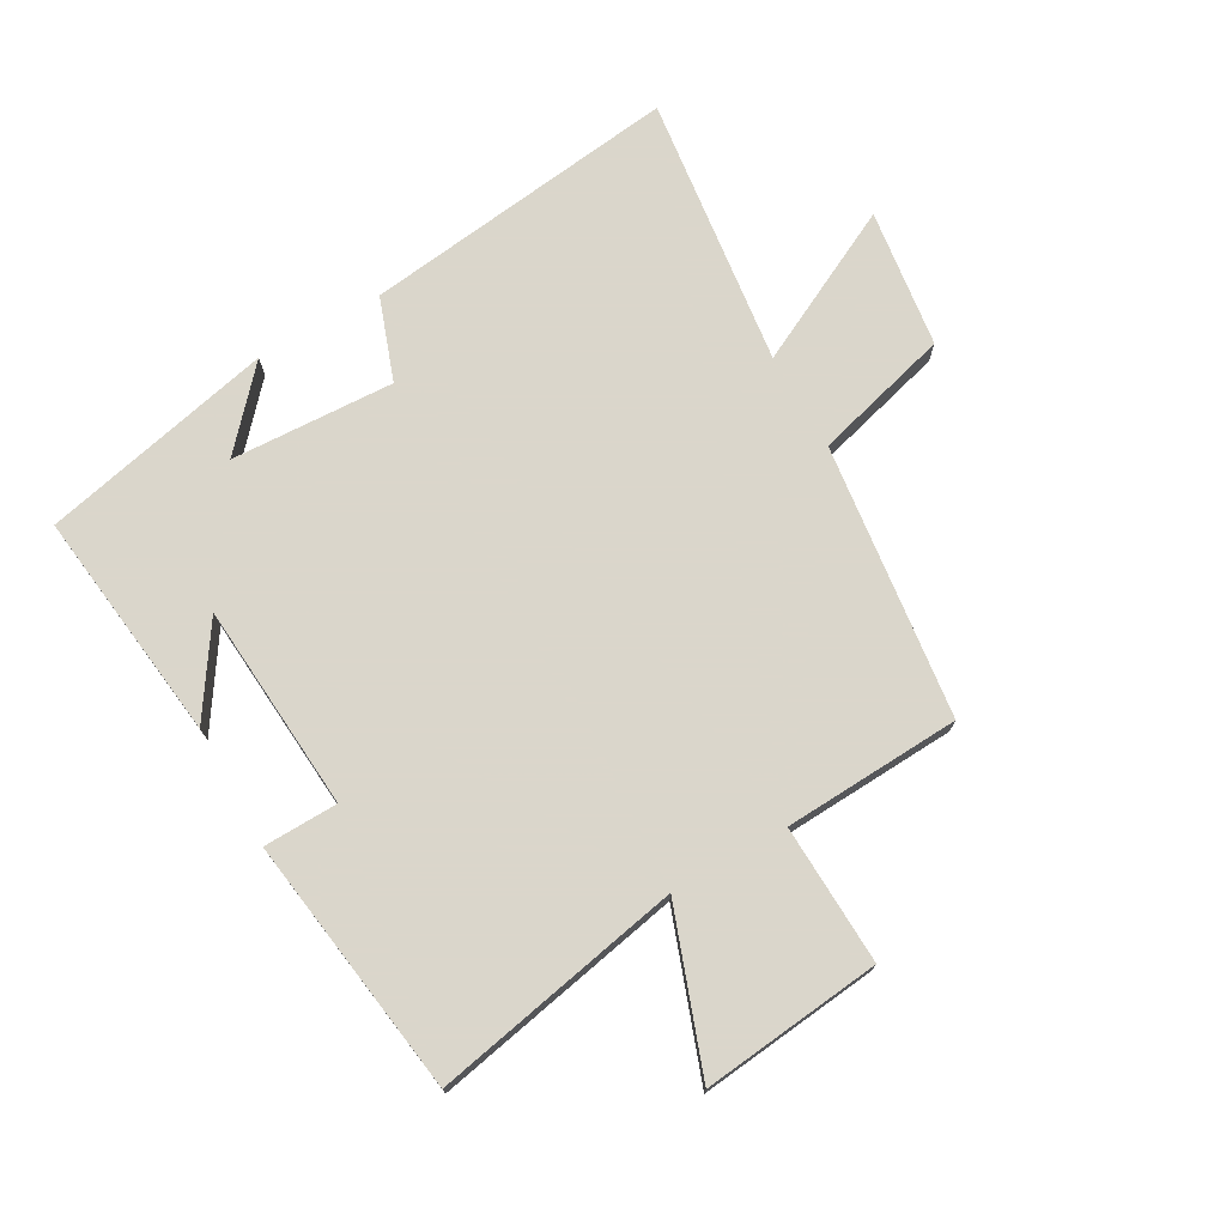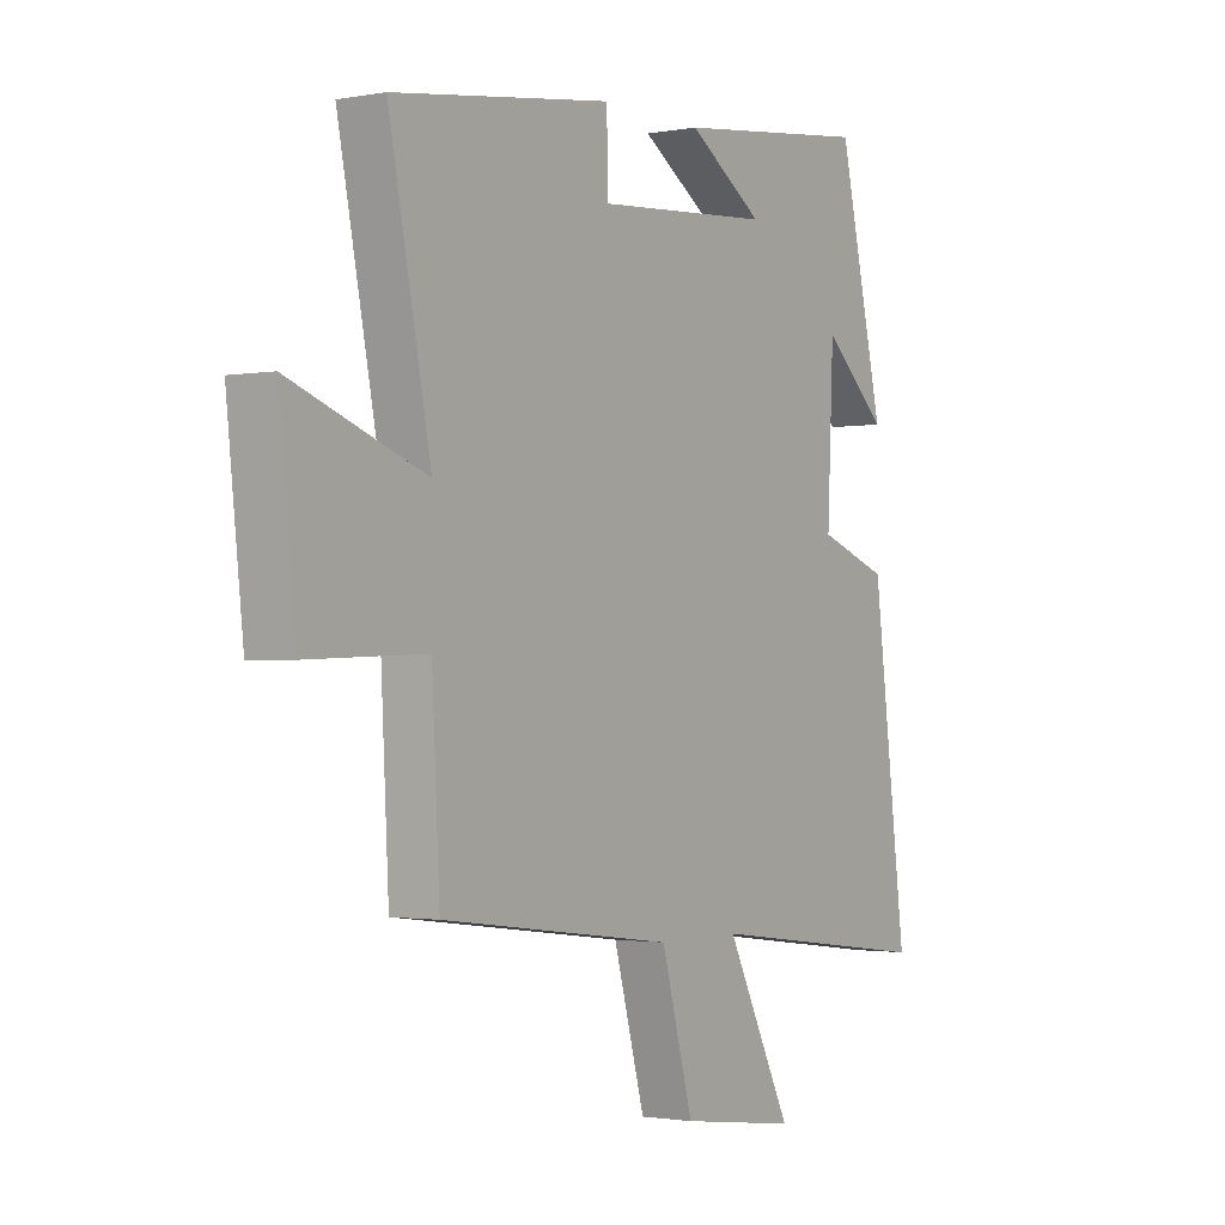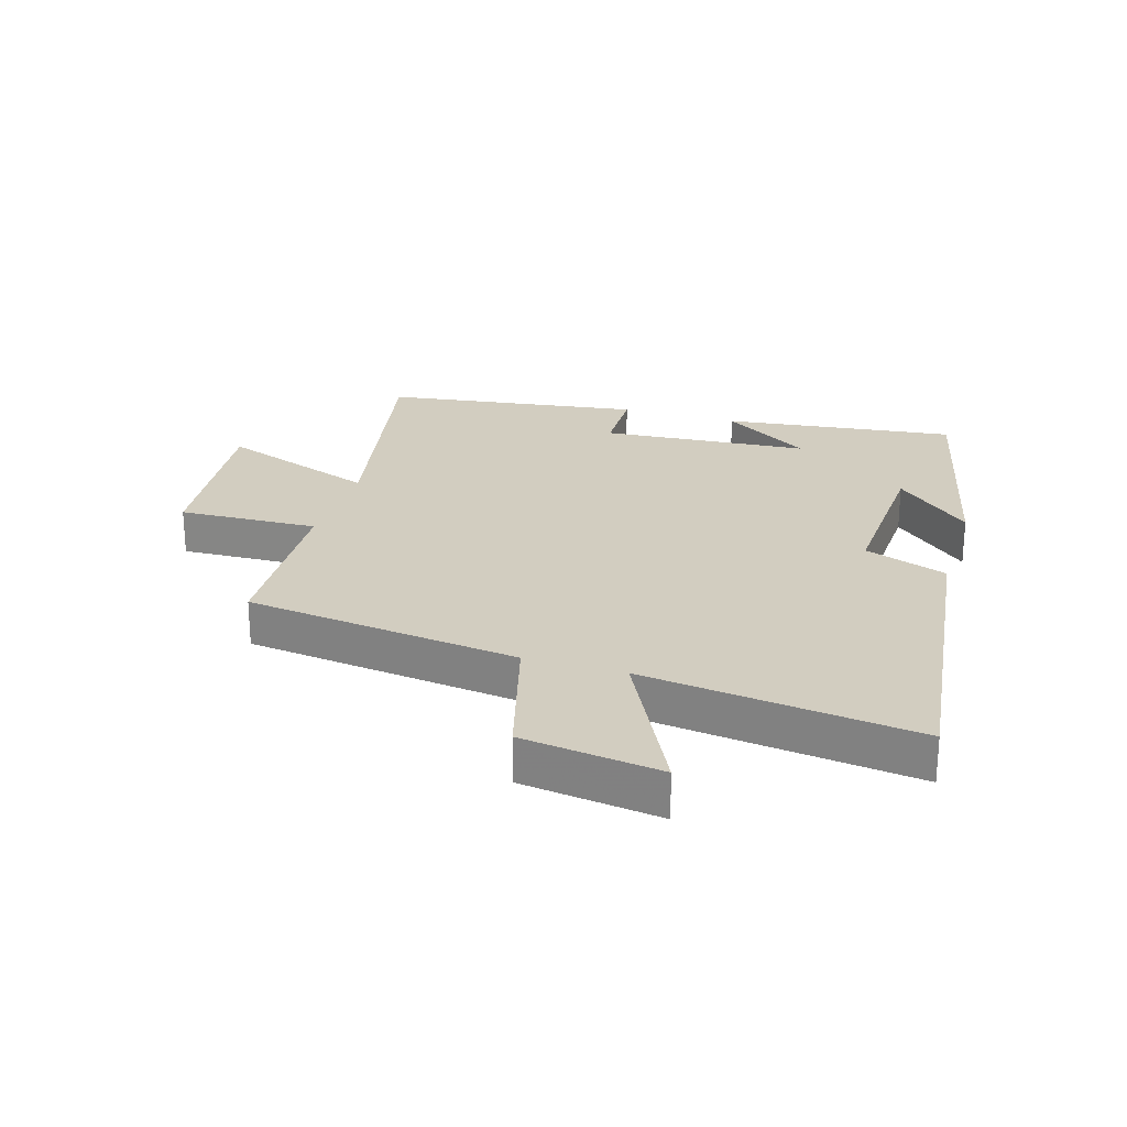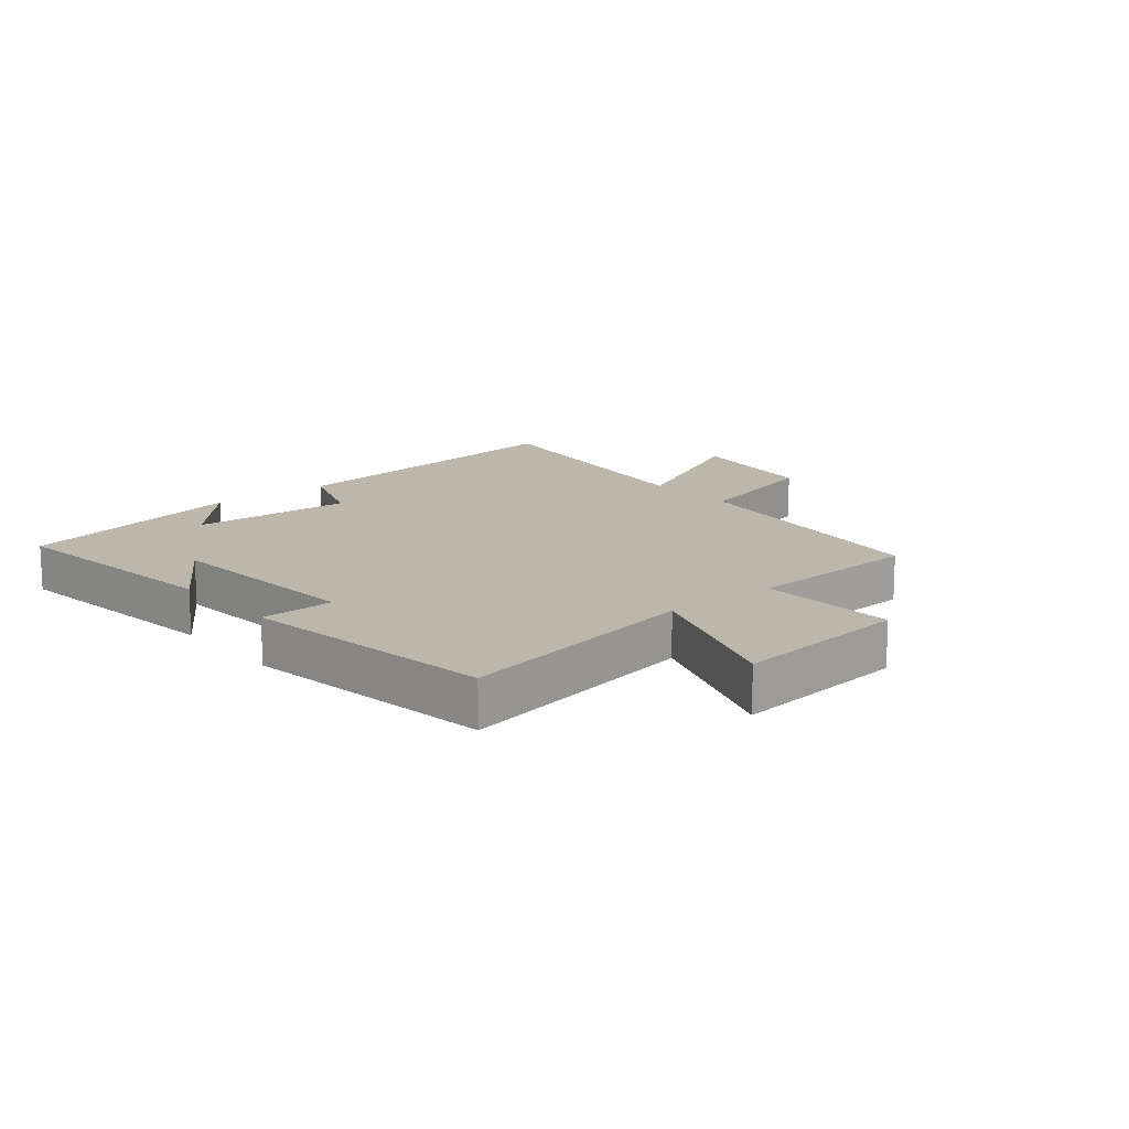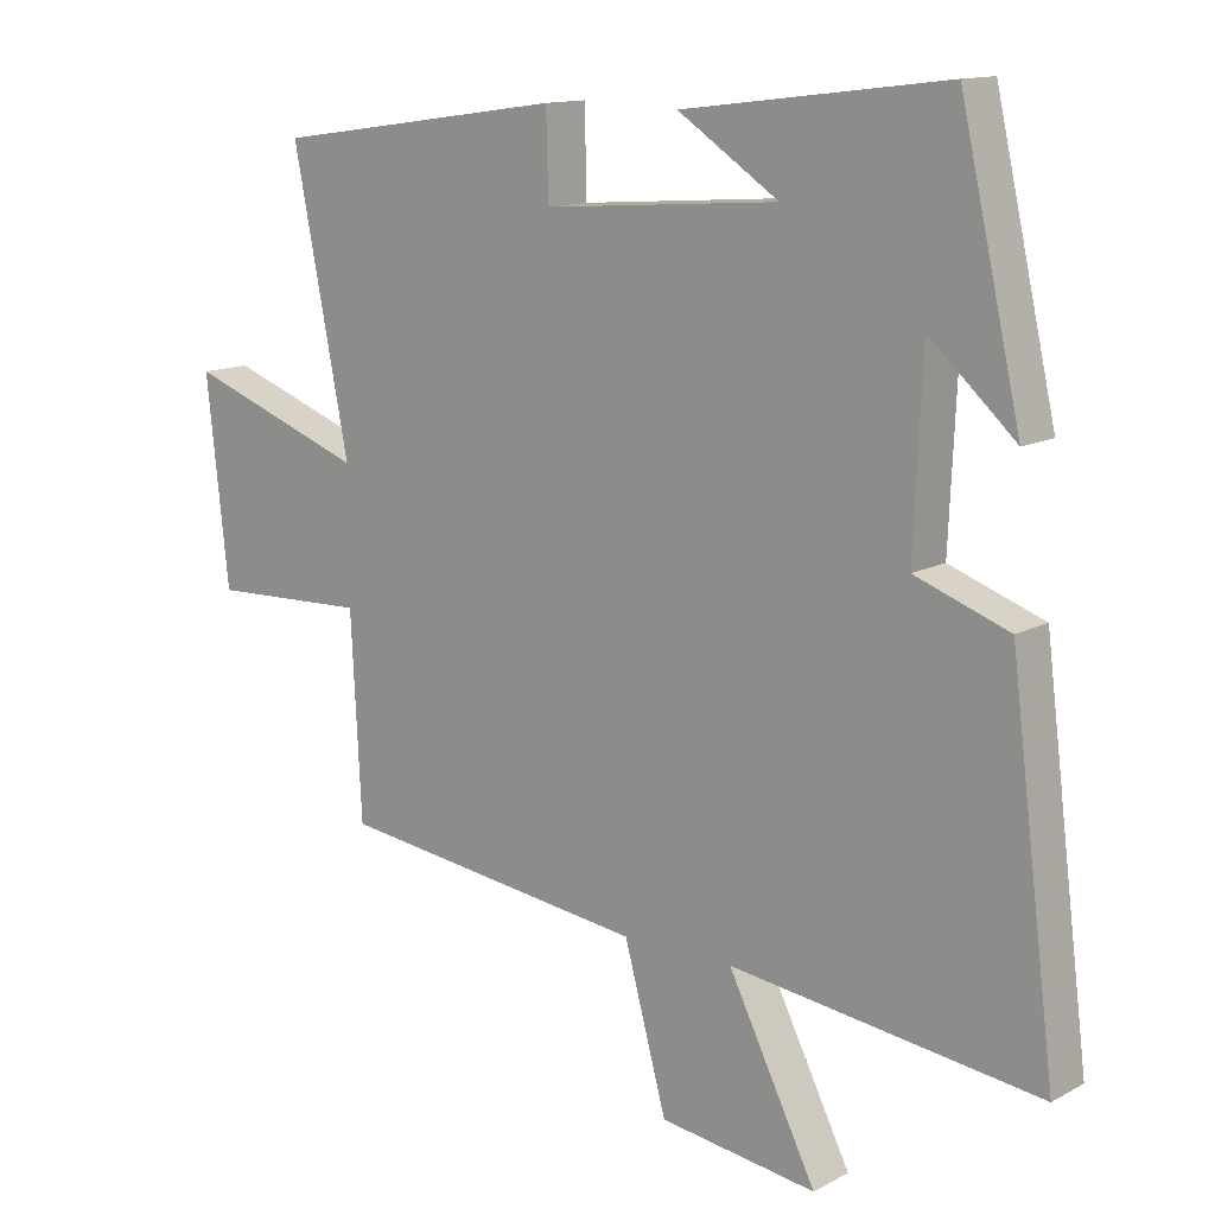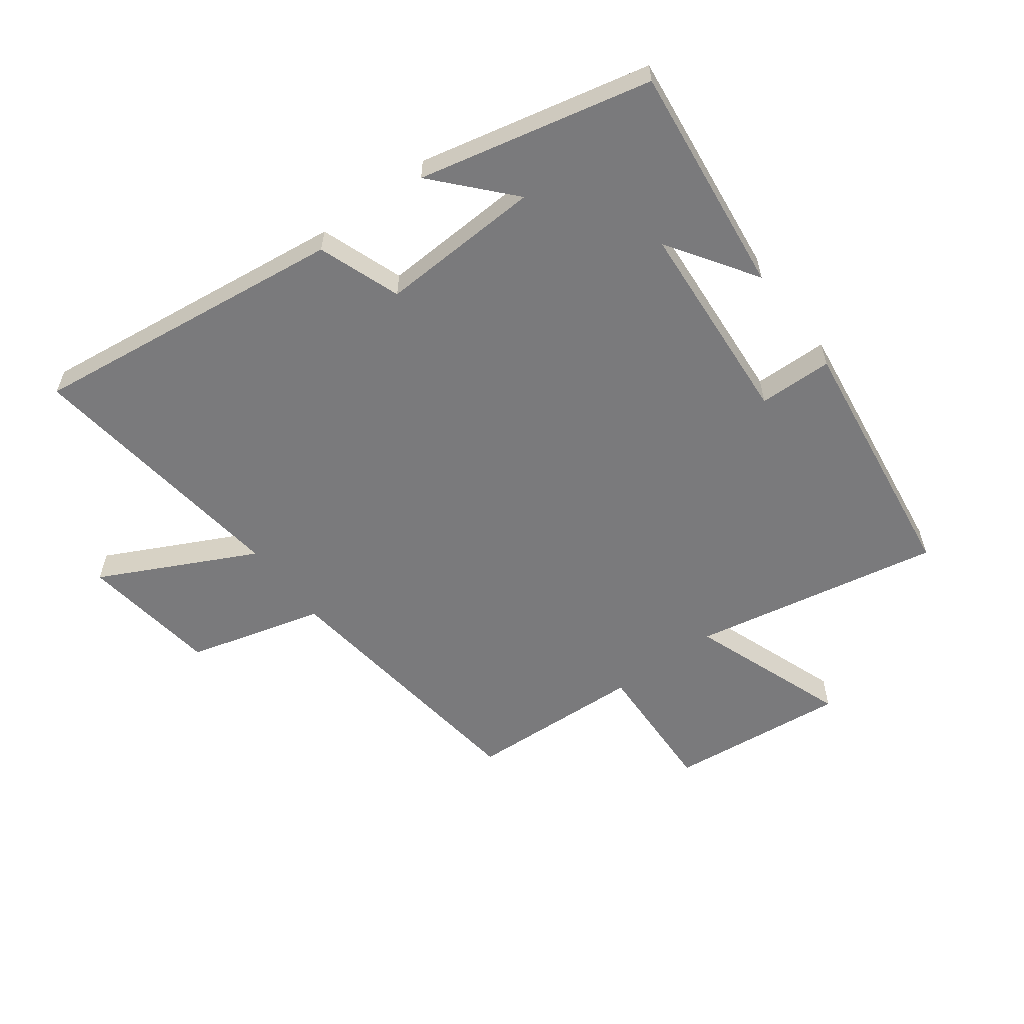
<metadata>
{"format":"obj","ext":"obj","renderer":"f3d","projection":"perspective","resolution":1024,"background":"white","views":[{"elev":73.7,"azim":60.5,"up":"+Y"},{"elev":-1.6,"azim":123.8,"up":"+Z"},{"elev":24.7,"azim":-162.9,"up":"+Y"},{"elev":14.4,"azim":50.5,"up":"+Y"},{"elev":13.1,"azim":-140.2,"up":"+Z"},{"elev":-58.2,"azim":-53.1,"up":"+Y"}]}
</metadata>
<code>
v -0.566 0.07 -0.555
v -0.5 0.07 -0.037
v -0.365 0.07 0.011
v -0.377 0.07 0.277
v -0.5 0.07 0.167
v -0.413 0.07 0.547
v -0.035 0.07 0.5
v -0.18 0.07 0.405
v 0.158 0.07 0.379
v 0.161 0.07 0.5
v 0.581 0.07 0.44
v 0.5 0.07 0.033
v 0.759 0.07 0.126
v 0.727 0.07 -0.166
v 0.5 0.07 -0.157
v 0.485 0.07 -0.445
v 0.038 0.07 -0.5
v -0.023 0.07 -0.722
v -0.249 0.07 -0.752
v -0.122 0.07 -0.5
v -0.566 0 -0.555
v -0.5 0 -0.037
v -0.365 0 0.011
v -0.377 0 0.277
v -0.5 0 0.167
v -0.413 0 0.547
v -0.035 0 0.5
v -0.18 0 0.405
v 0.158 0 0.379
v 0.161 0 0.5
v 0.581 0 0.44
v 0.5 0 0.033
v 0.759 0 0.126
v 0.727 0 -0.166
v 0.5 0 -0.157
v 0.485 0 -0.445
v 0.038 0 -0.5
v -0.023 0 -0.722
v -0.249 0 -0.752
v -0.122 0 -0.5
f 17 18 19 20
f 15 16 17 20
f 15 20 1 2
f 12 13 14 15
f 12 15 2 3
f 9 10 11 12
f 8 9 12 3
f 6 7 8
f 4 5 6
f 4 6 8
f 3 4 8
f 40 39 38 37
f 40 37 36 35
f 22 21 40 35
f 35 34 33 32
f 23 22 35 32
f 32 31 30 29
f 23 32 29 28
f 28 27 26
f 26 25 24
f 28 26 24
f 28 24 23
f 1 21 22 2
f 2 22 23 3
f 3 23 24 4
f 4 24 25 5
f 5 25 26 6
f 6 26 27 7
f 7 27 28 8
f 8 28 29 9
f 9 29 30 10
f 10 30 31 11
f 11 31 32 12
f 12 32 33 13
f 13 33 34 14
f 14 34 35 15
f 15 35 36 16
f 16 36 37 17
f 17 37 38 18
f 18 38 39 19
f 19 39 40 20
f 20 40 21 1

</code>
